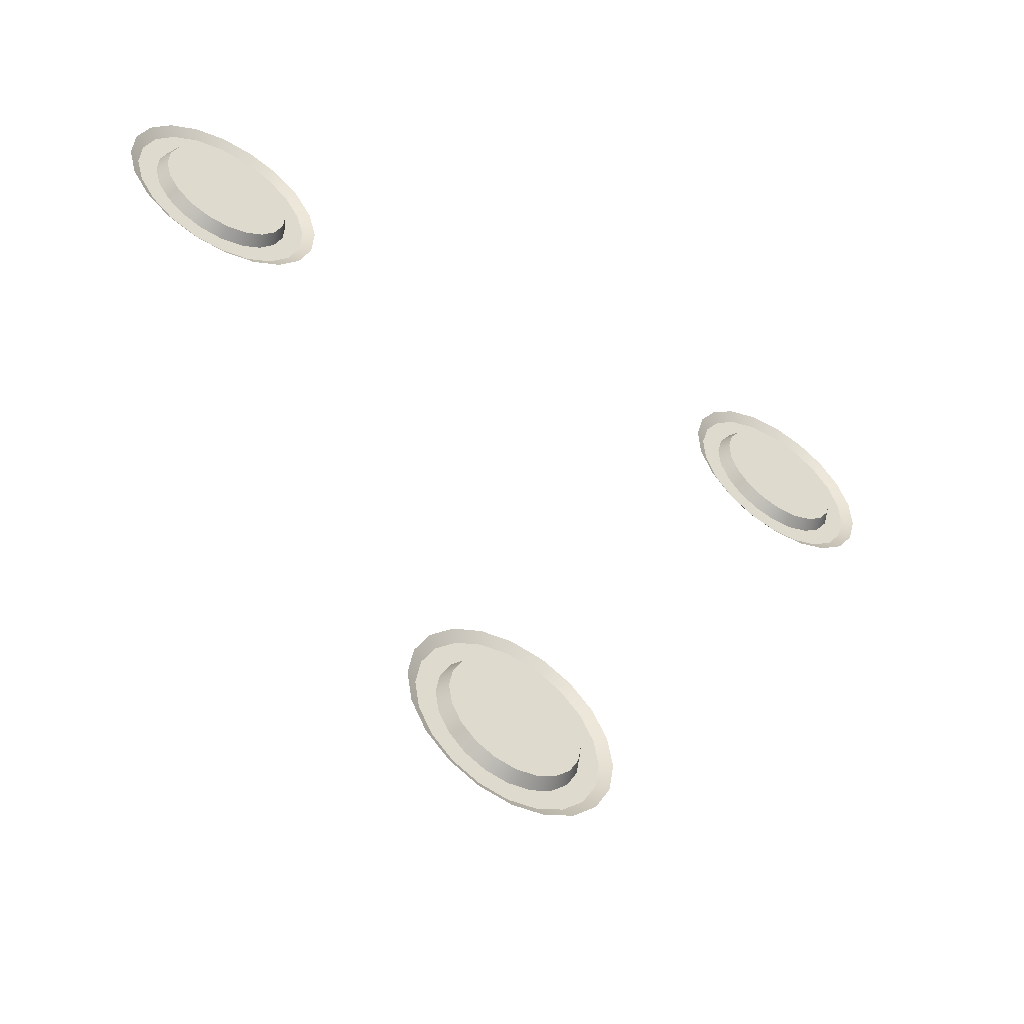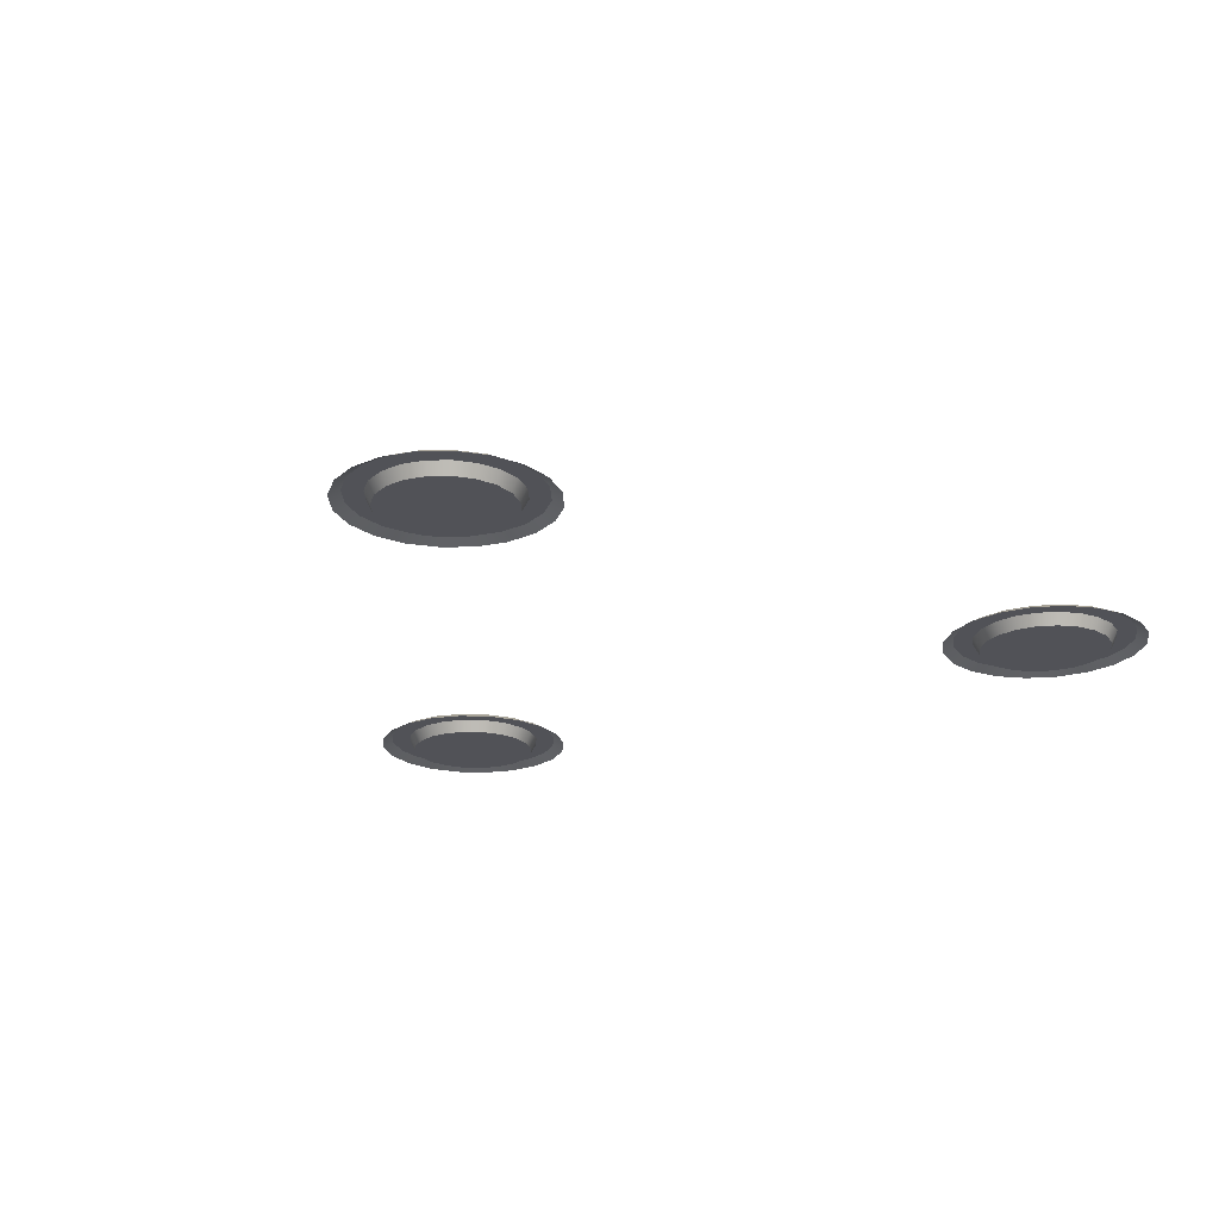
<metadata>
{"format":"obj","ext":"obj","renderer":"f3d","projection":"perspective","resolution":1024,"background":"white","views":[{"elev":-52.7,"azim":-31.6,"up":"+Z"},{"elev":-21.5,"azim":-151.1,"up":"+Y"}]}
</metadata>
<code>
g MshArenaV8_HoleSigns
v -0.02659 0.1036 -0.5911
v 6.985e-08 0.1036 -0.5953
v 0.02659 0.1036 -0.5911
v -0.05057 0.1036 -0.5789
v 0.05057 0.1036 -0.5789
v -0.06961 0.1036 -0.5598
v 0.06961 0.1036 -0.5598
v -0.08183 0.1036 -0.5359
v 0.08183 0.1036 -0.5359
v -0.08604 0.1036 -0.5093
v 0.08604 0.1036 -0.5093
v -0.08183 0.1036 -0.4827
v 0.08183 0.1036 -0.4827
v -0.06961 0.1036 -0.4587
v 0.06961 0.1036 -0.4587
v -0.05057 0.1036 -0.4397
v 0.05057 0.1036 -0.4397
v -0.02659 0.1036 -0.4274
v 0.02659 0.1036 -0.4274
v 6.612e-08 0.1036 -0.4232
v -0.4589 0.1036 0.1705
v -0.432 0.1036 0.1691
v -0.406 0.1036 0.176
v -0.4841 0.1036 0.1801
v -0.3835 0.1036 0.1907
v -0.505 0.1036 0.1971
v -0.3665 0.1036 0.2116
v -0.5196 0.1036 0.2196
v -0.3569 0.1036 0.2367
v -0.5266 0.1036 0.2456
v -0.3555 0.1036 0.2636
v -0.5252 0.1036 0.2725
v -0.3624 0.1036 0.2896
v -0.5155 0.1036 0.2977
v -0.3771 0.1036 0.3122
v -0.4986 0.1036 0.3186
v -0.398 0.1036 0.3291
v -0.476 0.1036 0.3332
v -0.4231 0.1036 0.3388
v -0.45 0.1036 0.3402
v 0.406 0.1036 0.176
v 0.432 0.1036 0.1691
v 0.4589 0.1036 0.1705
v 0.4841 0.1036 0.1801
v 0.3835 0.1036 0.1907
v 0.505 0.1036 0.1971
v 0.3665 0.1036 0.2116
v 0.5196 0.1036 0.2196
v 0.3569 0.1036 0.2367
v 0.5266 0.1036 0.2456
v 0.3555 0.1036 0.2636
v 0.5252 0.1036 0.2725
v 0.3624 0.1036 0.2896
v 0.5155 0.1036 0.2977
v 0.3771 0.1036 0.3122
v 0.4986 0.1036 0.3186
v 0.398 0.1036 0.3291
v 0.476 0.1036 0.3332
v 0.4231 0.1036 0.3388
v 0.45 0.1036 0.3402
v -0.09692 0.1193 -0.4388
v -0.1085 0.1115 -0.4304
v -0.1276 0.1115 -0.4678
v -0.1139 0.1193 -0.4722
v -0.07042 0.1193 -0.4123
v -0.07887 0.1115 -0.4007
v -0.03702 0.1193 -0.3953
v -0.04146 0.1115 -0.3817
v 6.24e-08 0.1193 -0.3895
v 6.054e-08 0.1115 -0.3751
v -0.1342 0.1115 -0.5093
v -0.1198 0.1193 -0.5093
v -0.1276 0.1115 -0.5507
v -0.1139 0.1193 -0.5463
v -0.1085 0.1115 -0.5881
v -0.09692 0.1193 -0.5797
v -0.07887 0.1115 -0.6178
v -0.07042 0.1193 -0.6062
v -0.04146 0.1115 -0.6369
v -0.03702 0.1193 -0.6232
v 6.426e-08 0.1115 -0.6434
v 6.612e-08 0.1193 -0.6291
v 0.03702 0.1193 -0.3953
v 0.04146 0.1115 -0.3817
v 6.054e-08 0.1115 -0.3751
v 6.24e-08 0.1193 -0.3895
v 0.07042 0.1193 -0.4123
v 0.07887 0.1115 -0.4007
v 0.09692 0.1193 -0.4388
v 0.1085 0.1115 -0.4304
v 0.1139 0.1193 -0.4722
v 0.1276 0.1115 -0.4678
v 0.1198 0.1193 -0.5093
v 0.1342 0.1115 -0.5093
v 0.1139 0.1193 -0.5463
v 0.1276 0.1115 -0.5507
v 0.09692 0.1193 -0.5797
v 0.1085 0.1115 -0.5881
v 0.07042 0.1193 -0.6062
v 0.07887 0.1115 -0.6178
v 0.03702 0.1193 -0.6232
v 0.04146 0.1115 -0.6369
v 6.612e-08 0.1193 -0.6291
v 6.426e-08 0.1115 -0.6434
v -0.08941 0.1193 -0.4802
v -0.08183 0.1036 -0.4827
v -0.06961 0.1036 -0.4587
v -0.07606 0.1193 -0.454
v -0.05057 0.1036 -0.4397
v -0.05526 0.1193 -0.4332
v -0.02659 0.1036 -0.4274
v -0.02905 0.1193 -0.4199
v 6.612e-08 0.1036 -0.4232
v 6.519e-08 0.1193 -0.4153
v -0.09401 0.1193 -0.5093
v -0.08604 0.1036 -0.5093
v -0.08941 0.1193 -0.5383
v -0.08183 0.1036 -0.5359
v -0.07606 0.1193 -0.5645
v -0.06961 0.1036 -0.5598
v -0.05526 0.1193 -0.5853
v -0.05057 0.1036 -0.5789
v -0.02905 0.1193 -0.5987
v -0.02659 0.1036 -0.5911
v 6.892e-08 0.1193 -0.6033
v 6.985e-08 0.1036 -0.5953
v 6.612e-08 0.1036 -0.4232
v 0.02659 0.1036 -0.4274
v 0.02905 0.1193 -0.4199
v 6.519e-08 0.1193 -0.4153
v 0.05057 0.1036 -0.4397
v 0.05526 0.1193 -0.4332
v 0.06961 0.1036 -0.4587
v 0.07606 0.1193 -0.454
v 0.08183 0.1036 -0.4827
v 0.08941 0.1193 -0.4802
v 0.08604 0.1036 -0.5093
v 0.09401 0.1193 -0.5093
v 0.08183 0.1036 -0.5359
v 0.08941 0.1193 -0.5383
v 0.06961 0.1036 -0.5598
v 0.07606 0.1193 -0.5645
v 0.05057 0.1036 -0.5789
v 0.05526 0.1193 -0.5853
v 0.02659 0.1036 -0.5911
v 0.02905 0.1193 -0.5987
v 6.985e-08 0.1036 -0.5953
v 6.892e-08 0.1193 -0.6033
v -0.09401 0.1193 -0.5093
v -0.08941 0.1193 -0.4802
v -0.1139 0.1193 -0.4722
v -0.1198 0.1193 -0.5093
v -0.08941 0.1193 -0.5383
v -0.1139 0.1193 -0.5463
v -0.07606 0.1193 -0.5645
v -0.09692 0.1193 -0.5797
v -0.05526 0.1193 -0.5853
v -0.07042 0.1193 -0.6062
v -0.02905 0.1193 -0.5987
v -0.03702 0.1193 -0.6232
v 6.892e-08 0.1193 -0.6033
v 6.612e-08 0.1193 -0.6291
v -0.09692 0.1193 -0.4388
v -0.07606 0.1193 -0.454
v -0.07042 0.1193 -0.4123
v -0.05526 0.1193 -0.4332
v -0.03702 0.1193 -0.3953
v -0.02905 0.1193 -0.4199
v 6.24e-08 0.1193 -0.3895
v 6.519e-08 0.1193 -0.4153
v 0.02905 0.1193 -0.5987
v 6.892e-08 0.1193 -0.6033
v 6.612e-08 0.1193 -0.6291
v 0.03702 0.1193 -0.6232
v 0.05526 0.1193 -0.5853
v 0.07042 0.1193 -0.6062
v 0.07606 0.1193 -0.5645
v 0.09692 0.1193 -0.5797
v 0.08941 0.1193 -0.5383
v 0.1139 0.1193 -0.5463
v 0.09401 0.1193 -0.5093
v 0.1198 0.1193 -0.5093
v 0.08941 0.1193 -0.4802
v 0.1139 0.1193 -0.4722
v 0.07606 0.1193 -0.454
v 0.09692 0.1193 -0.4388
v 0.05526 0.1193 -0.4332
v 0.07042 0.1193 -0.4123
v 0.02905 0.1193 -0.4199
v 0.03702 0.1193 -0.3953
v 6.519e-08 0.1193 -0.4153
v 6.24e-08 0.1193 -0.3895
v -0.3316 0.1193 0.3034
v -0.3185 0.1115 0.3092
v -0.3413 0.1115 0.3444
v -0.352 0.1193 0.3348
v -0.3219 0.1193 0.2672
v -0.3076 0.1115 0.2687
v -0.3238 0.1193 0.2297
v -0.3098 0.1115 0.2267
v -0.3373 0.1193 0.1947
v -0.3248 0.1115 0.1875
v -0.3739 0.1115 0.3708
v -0.3811 0.1193 0.3584
v -0.4131 0.1115 0.3859
v -0.4161 0.1193 0.3718
v -0.4551 0.1115 0.3881
v -0.4536 0.1193 0.3738
v -0.4956 0.1115 0.3772
v -0.4898 0.1193 0.3641
v -0.5308 0.1115 0.3543
v -0.5212 0.1193 0.3437
v -0.5572 0.1115 0.3217
v -0.5448 0.1193 0.3145
v -0.3609 0.1193 0.1656
v -0.3513 0.1115 0.1549
v -0.3248 0.1115 0.1875
v -0.3373 0.1193 0.1947
v -0.3923 0.1193 0.1452
v -0.3865 0.1115 0.1321
v -0.4285 0.1193 0.1355
v -0.427 0.1115 0.1212
v -0.4659 0.1193 0.1374
v -0.4689 0.1115 0.1234
v -0.5009 0.1193 0.1509
v -0.5081 0.1115 0.1384
v -0.5301 0.1193 0.1745
v -0.5407 0.1115 0.1649
v -0.5505 0.1193 0.2059
v -0.5636 0.1115 0.2001
v -0.5602 0.1193 0.2421
v -0.5745 0.1115 0.2406
v -0.5582 0.1193 0.2795
v -0.5723 0.1115 0.2825
v -0.5448 0.1193 0.3145
v -0.5572 0.1115 0.3217
v -0.3712 0.1193 0.3175
v -0.3771 0.1036 0.3122
v -0.3624 0.1036 0.2896
v -0.3552 0.1193 0.2929
v -0.3555 0.1036 0.2636
v -0.3475 0.1193 0.2645
v -0.3569 0.1036 0.2367
v -0.3491 0.1193 0.2351
v -0.3665 0.1036 0.2116
v -0.3596 0.1193 0.2076
v -0.394 0.1193 0.336
v -0.398 0.1036 0.3291
v -0.4215 0.1193 0.3466
v -0.4231 0.1036 0.3388
v -0.4509 0.1193 0.3481
v -0.45 0.1036 0.3402
v -0.4793 0.1193 0.3405
v -0.476 0.1036 0.3332
v -0.5039 0.1193 0.3245
v -0.4986 0.1036 0.3186
v -0.5224 0.1193 0.3016
v -0.5155 0.1036 0.2977
v -0.3665 0.1036 0.2116
v -0.3835 0.1036 0.1907
v -0.3781 0.1193 0.1848
v -0.3596 0.1193 0.2076
v -0.406 0.1036 0.176
v -0.4028 0.1193 0.1687
v -0.432 0.1036 0.1691
v -0.4312 0.1193 0.1611
v -0.4589 0.1036 0.1705
v -0.4606 0.1193 0.1627
v -0.4841 0.1036 0.1801
v -0.488 0.1193 0.1732
v -0.505 0.1036 0.1971
v -0.5109 0.1193 0.1917
v -0.5196 0.1036 0.2196
v -0.5269 0.1193 0.2164
v -0.5266 0.1036 0.2456
v -0.5345 0.1193 0.2448
v -0.5252 0.1036 0.2725
v -0.533 0.1193 0.2742
v -0.5155 0.1036 0.2977
v -0.5224 0.1193 0.3016
v -0.394 0.1193 0.336
v -0.3712 0.1193 0.3175
v -0.352 0.1193 0.3348
v -0.3811 0.1193 0.3584
v -0.4215 0.1193 0.3466
v -0.4161 0.1193 0.3718
v -0.4509 0.1193 0.3481
v -0.4536 0.1193 0.3738
v -0.4793 0.1193 0.3405
v -0.4898 0.1193 0.3641
v -0.5039 0.1193 0.3245
v -0.5212 0.1193 0.3437
v -0.5224 0.1193 0.3016
v -0.5448 0.1193 0.3145
v -0.3316 0.1193 0.3034
v -0.3552 0.1193 0.2929
v -0.3219 0.1193 0.2672
v -0.3475 0.1193 0.2645
v -0.3238 0.1193 0.2297
v -0.3491 0.1193 0.2351
v -0.3373 0.1193 0.1947
v -0.3596 0.1193 0.2076
v -0.533 0.1193 0.2742
v -0.5224 0.1193 0.3016
v -0.5448 0.1193 0.3145
v -0.5582 0.1193 0.2795
v -0.5345 0.1193 0.2448
v -0.5602 0.1193 0.2421
v -0.5269 0.1193 0.2164
v -0.5505 0.1193 0.2059
v -0.5109 0.1193 0.1917
v -0.5301 0.1193 0.1745
v -0.488 0.1193 0.1732
v -0.5009 0.1193 0.1509
v -0.4606 0.1193 0.1627
v -0.4659 0.1193 0.1374
v -0.4312 0.1193 0.1611
v -0.4285 0.1193 0.1355
v -0.4028 0.1193 0.1687
v -0.3923 0.1193 0.1452
v -0.3781 0.1193 0.1848
v -0.3609 0.1193 0.1656
v -0.3596 0.1193 0.2076
v -0.3373 0.1193 0.1947
v 0.4285 0.1193 0.1355
v 0.427 0.1115 0.1212
v 0.4689 0.1115 0.1234
v 0.4659 0.1193 0.1374
v 0.3923 0.1193 0.1452
v 0.3865 0.1115 0.1321
v 0.3609 0.1193 0.1656
v 0.3513 0.1115 0.1549
v 0.3373 0.1193 0.1947
v 0.3248 0.1115 0.1875
v 0.5081 0.1115 0.1384
v 0.5009 0.1193 0.1509
v 0.5407 0.1115 0.1649
v 0.5301 0.1193 0.1745
v 0.5636 0.1115 0.2001
v 0.5505 0.1193 0.2059
v 0.5745 0.1115 0.2406
v 0.5602 0.1193 0.2421
v 0.5723 0.1115 0.2825
v 0.5582 0.1193 0.2795
v 0.5572 0.1115 0.3217
v 0.5448 0.1193 0.3145
v 0.3238 0.1193 0.2297
v 0.3098 0.1115 0.2267
v 0.3248 0.1115 0.1875
v 0.3373 0.1193 0.1947
v 0.3219 0.1193 0.2672
v 0.3076 0.1115 0.2687
v 0.3316 0.1193 0.3034
v 0.3185 0.1115 0.3092
v 0.352 0.1193 0.3348
v 0.3413 0.1115 0.3444
v 0.3811 0.1193 0.3584
v 0.3739 0.1115 0.3708
v 0.4161 0.1193 0.3718
v 0.4131 0.1115 0.3859
v 0.4536 0.1193 0.3738
v 0.4551 0.1115 0.3881
v 0.4898 0.1193 0.3641
v 0.4956 0.1115 0.3772
v 0.5212 0.1193 0.3437
v 0.5308 0.1115 0.3543
v 0.5448 0.1193 0.3145
v 0.5572 0.1115 0.3217
v 0.4606 0.1193 0.1627
v 0.4589 0.1036 0.1705
v 0.432 0.1036 0.1691
v 0.4312 0.1193 0.1611
v 0.406 0.1036 0.176
v 0.4028 0.1193 0.1687
v 0.3835 0.1036 0.1907
v 0.3781 0.1193 0.1848
v 0.3665 0.1036 0.2116
v 0.3596 0.1193 0.2076
v 0.488 0.1193 0.1732
v 0.4841 0.1036 0.1801
v 0.5109 0.1193 0.1917
v 0.505 0.1036 0.1971
v 0.5269 0.1193 0.2164
v 0.5196 0.1036 0.2196
v 0.5345 0.1193 0.2448
v 0.5266 0.1036 0.2456
v 0.533 0.1193 0.2742
v 0.5252 0.1036 0.2725
v 0.5225 0.1193 0.3016
v 0.5155 0.1036 0.2977
v 0.3665 0.1036 0.2116
v 0.3569 0.1036 0.2367
v 0.3491 0.1193 0.2351
v 0.3596 0.1193 0.2076
v 0.3555 0.1036 0.2636
v 0.3475 0.1193 0.2645
v 0.3624 0.1036 0.2896
v 0.3552 0.1193 0.2929
v 0.3771 0.1036 0.3122
v 0.3712 0.1193 0.3175
v 0.398 0.1036 0.3291
v 0.394 0.1193 0.336
v 0.4231 0.1036 0.3388
v 0.4215 0.1193 0.3466
v 0.45 0.1036 0.3402
v 0.4509 0.1193 0.3481
v 0.476 0.1036 0.3332
v 0.4793 0.1193 0.3405
v 0.4986 0.1036 0.3186
v 0.5039 0.1193 0.3245
v 0.5155 0.1036 0.2977
v 0.5225 0.1193 0.3016
v 0.488 0.1193 0.1732
v 0.4606 0.1193 0.1627
v 0.4659 0.1193 0.1374
v 0.5009 0.1193 0.1509
v 0.5109 0.1193 0.1917
v 0.5301 0.1193 0.1745
v 0.5269 0.1193 0.2164
v 0.5505 0.1193 0.2059
v 0.5345 0.1193 0.2448
v 0.5602 0.1193 0.2421
v 0.533 0.1193 0.2742
v 0.5582 0.1193 0.2795
v 0.5225 0.1193 0.3016
v 0.5448 0.1193 0.3145
v 0.4285 0.1193 0.1355
v 0.4312 0.1193 0.1611
v 0.3923 0.1193 0.1452
v 0.4028 0.1193 0.1687
v 0.3609 0.1193 0.1656
v 0.3781 0.1193 0.1848
v 0.3373 0.1193 0.1947
v 0.3596 0.1193 0.2076
v 0.5039 0.1193 0.3245
v 0.5225 0.1193 0.3016
v 0.5448 0.1193 0.3145
v 0.5212 0.1193 0.3437
v 0.4793 0.1193 0.3405
v 0.4898 0.1193 0.3641
v 0.4509 0.1193 0.3481
v 0.4536 0.1193 0.3738
v 0.4215 0.1193 0.3466
v 0.4161 0.1193 0.3718
v 0.394 0.1193 0.336
v 0.3811 0.1193 0.3584
v 0.3712 0.1193 0.3175
v 0.352 0.1193 0.3348
v 0.3552 0.1193 0.2929
v 0.3316 0.1193 0.3034
v 0.3475 0.1193 0.2645
v 0.3219 0.1193 0.2672
v 0.3491 0.1193 0.2351
v 0.3238 0.1193 0.2297
v 0.3596 0.1193 0.2076
v 0.3373 0.1193 0.1947
g MshArenaV8_HoleSigns_0
f 3 2 1
f 1 4 3
f 4 5 3
f 4 6 5
f 6 7 5
f 6 8 7
f 8 9 7
f 8 10 9
f 10 11 9
f 10 12 11
f 12 13 11
f 12 14 13
f 14 15 13
f 14 16 15
f 16 17 15
f 16 18 17
f 18 19 17
f 18 20 19
f 23 22 21
f 21 24 23
f 24 25 23
f 24 26 25
f 26 27 25
f 26 28 27
f 28 29 27
f 28 30 29
f 30 31 29
f 30 32 31
f 32 33 31
f 32 34 33
f 34 35 33
f 34 36 35
f 36 37 35
f 36 38 37
f 38 39 37
f 38 40 39
f 43 42 41
f 41 44 43
f 41 45 44
f 45 46 44
f 45 47 46
f 47 48 46
f 47 49 48
f 49 50 48
f 49 51 50
f 51 52 50
f 51 53 52
f 53 54 52
f 53 55 54
f 55 56 54
f 55 57 56
f 57 58 56
f 57 59 58
f 59 60 58
g MshArenaV8_HoleSigns_1
f 63 62 61
f 64 63 61
f 61 62 65
f 62 66 65
f 65 66 67
f 66 68 67
f 67 68 69
f 68 70 69
f 71 63 64
f 72 71 64
f 73 71 72
f 74 73 72
f 75 73 74
f 76 75 74
f 77 75 76
f 78 77 76
f 79 77 78
f 80 79 78
f 81 79 80
f 82 81 80
f 85 84 83
f 86 85 83
f 83 84 87
f 84 88 87
f 87 88 89
f 88 90 89
f 89 90 91
f 90 92 91
f 91 92 93
f 92 94 93
f 93 94 95
f 94 96 95
f 95 96 97
f 96 98 97
f 97 98 99
f 98 100 99
f 99 100 101
f 100 102 101
f 101 102 103
f 102 104 103
f 107 106 105
f 108 107 105
f 109 107 108
f 110 109 108
f 111 109 110
f 112 111 110
f 113 111 112
f 114 113 112
f 105 106 115
f 106 116 115
f 115 116 117
f 116 118 117
f 117 118 119
f 118 120 119
f 119 120 121
f 120 122 121
f 121 122 123
f 122 124 123
f 123 124 125
f 124 126 125
f 129 128 127
f 130 129 127
f 131 128 129
f 132 131 129
f 133 131 132
f 134 133 132
f 135 133 134
f 136 135 134
f 137 135 136
f 138 137 136
f 139 137 138
f 140 139 138
f 141 139 140
f 142 141 140
f 143 141 142
f 144 143 142
f 145 143 144
f 146 145 144
f 147 145 146
f 148 147 146
f 151 150 149
f 152 151 149
f 152 149 153
f 154 152 153
f 154 153 155
f 156 154 155
f 156 155 157
f 158 156 157
f 158 157 159
f 160 158 159
f 160 159 161
f 162 160 161
f 151 163 150
f 163 164 150
f 163 165 164
f 165 166 164
f 165 167 166
f 167 168 166
f 167 169 168
f 169 170 168
f 173 172 171
f 174 173 171
f 174 171 175
f 176 174 175
f 176 175 177
f 178 176 177
f 178 177 179
f 180 178 179
f 180 179 181
f 182 180 181
f 182 181 183
f 184 182 183
f 184 183 185
f 186 184 185
f 186 185 187
f 188 186 187
f 188 187 189
f 190 188 189
f 190 189 191
f 192 190 191
f 195 194 193
f 196 195 193
f 193 194 197
f 194 198 197
f 197 198 199
f 198 200 199
f 199 200 201
f 200 202 201
f 203 195 196
f 204 203 196
f 205 203 204
f 206 205 204
f 207 205 206
f 208 207 206
f 209 207 208
f 210 209 208
f 211 209 210
f 212 211 210
f 213 211 212
f 214 213 212
f 217 216 215
f 218 217 215
f 215 216 219
f 216 220 219
f 219 220 221
f 220 222 221
f 221 222 223
f 222 224 223
f 223 224 225
f 224 226 225
f 225 226 227
f 226 228 227
f 227 228 229
f 228 230 229
f 229 230 231
f 230 232 231
f 231 232 233
f 232 234 233
f 233 234 235
f 234 236 235
f 239 238 237
f 240 239 237
f 241 239 240
f 242 241 240
f 243 241 242
f 244 243 242
f 245 243 244
f 246 245 244
f 237 238 247
f 238 248 247
f 247 248 249
f 248 250 249
f 249 250 251
f 250 252 251
f 251 252 253
f 252 254 253
f 253 254 255
f 254 256 255
f 255 256 257
f 256 258 257
f 261 260 259
f 262 261 259
f 263 260 261
f 264 263 261
f 265 263 264
f 266 265 264
f 267 265 266
f 268 267 266
f 269 267 268
f 270 269 268
f 271 269 270
f 272 271 270
f 273 271 272
f 274 273 272
f 275 273 274
f 276 275 274
f 277 275 276
f 278 277 276
f 279 277 278
f 280 279 278
f 283 282 281
f 284 283 281
f 284 281 285
f 286 284 285
f 286 285 287
f 288 286 287
f 288 287 289
f 290 288 289
f 290 289 291
f 292 290 291
f 292 291 293
f 294 292 293
f 283 295 282
f 295 296 282
f 295 297 296
f 297 298 296
f 297 299 298
f 299 300 298
f 299 301 300
f 301 302 300
f 305 304 303
f 306 305 303
f 306 303 307
f 308 306 307
f 308 307 309
f 310 308 309
f 310 309 311
f 312 310 311
f 312 311 313
f 314 312 313
f 314 313 315
f 316 314 315
f 316 315 317
f 318 316 317
f 318 317 319
f 320 318 319
f 320 319 321
f 322 320 321
f 322 321 323
f 324 322 323
f 327 326 325
f 328 327 325
f 325 326 329
f 326 330 329
f 329 330 331
f 330 332 331
f 331 332 333
f 332 334 333
f 335 327 328
f 336 335 328
f 337 335 336
f 338 337 336
f 339 337 338
f 340 339 338
f 341 339 340
f 342 341 340
f 343 341 342
f 344 343 342
f 345 343 344
f 346 345 344
f 349 348 347
f 350 349 347
f 347 348 351
f 348 352 351
f 351 352 353
f 352 354 353
f 353 354 355
f 354 356 355
f 355 356 357
f 356 358 357
f 357 358 359
f 358 360 359
f 359 360 361
f 360 362 361
f 361 362 363
f 362 364 363
f 363 364 365
f 364 366 365
f 365 366 367
f 366 368 367
f 371 370 369
f 372 371 369
f 373 371 372
f 374 373 372
f 375 373 374
f 376 375 374
f 377 375 376
f 378 377 376
f 369 370 379
f 370 380 379
f 379 380 381
f 380 382 381
f 381 382 383
f 382 384 383
f 383 384 385
f 384 386 385
f 385 386 387
f 386 388 387
f 387 388 389
f 388 390 389
f 393 392 391
f 394 393 391
f 395 392 393
f 396 395 393
f 397 395 396
f 398 397 396
f 399 397 398
f 400 399 398
f 401 399 400
f 402 401 400
f 403 401 402
f 404 403 402
f 405 403 404
f 406 405 404
f 407 405 406
f 408 407 406
f 409 407 408
f 410 409 408
f 411 409 410
f 412 411 410
f 415 414 413
f 416 415 413
f 416 413 417
f 418 416 417
f 418 417 419
f 420 418 419
f 420 419 421
f 422 420 421
f 422 421 423
f 424 422 423
f 424 423 425
f 426 424 425
f 415 427 414
f 427 428 414
f 427 429 428
f 429 430 428
f 429 431 430
f 431 432 430
f 431 433 432
f 433 434 432
f 437 436 435
f 438 437 435
f 438 435 439
f 440 438 439
f 440 439 441
f 442 440 441
f 442 441 443
f 444 442 443
f 444 443 445
f 446 444 445
f 446 445 447
f 448 446 447
f 448 447 449
f 450 448 449
f 450 449 451
f 452 450 451
f 452 451 453
f 454 452 453
f 454 453 455
f 456 454 455

</code>
